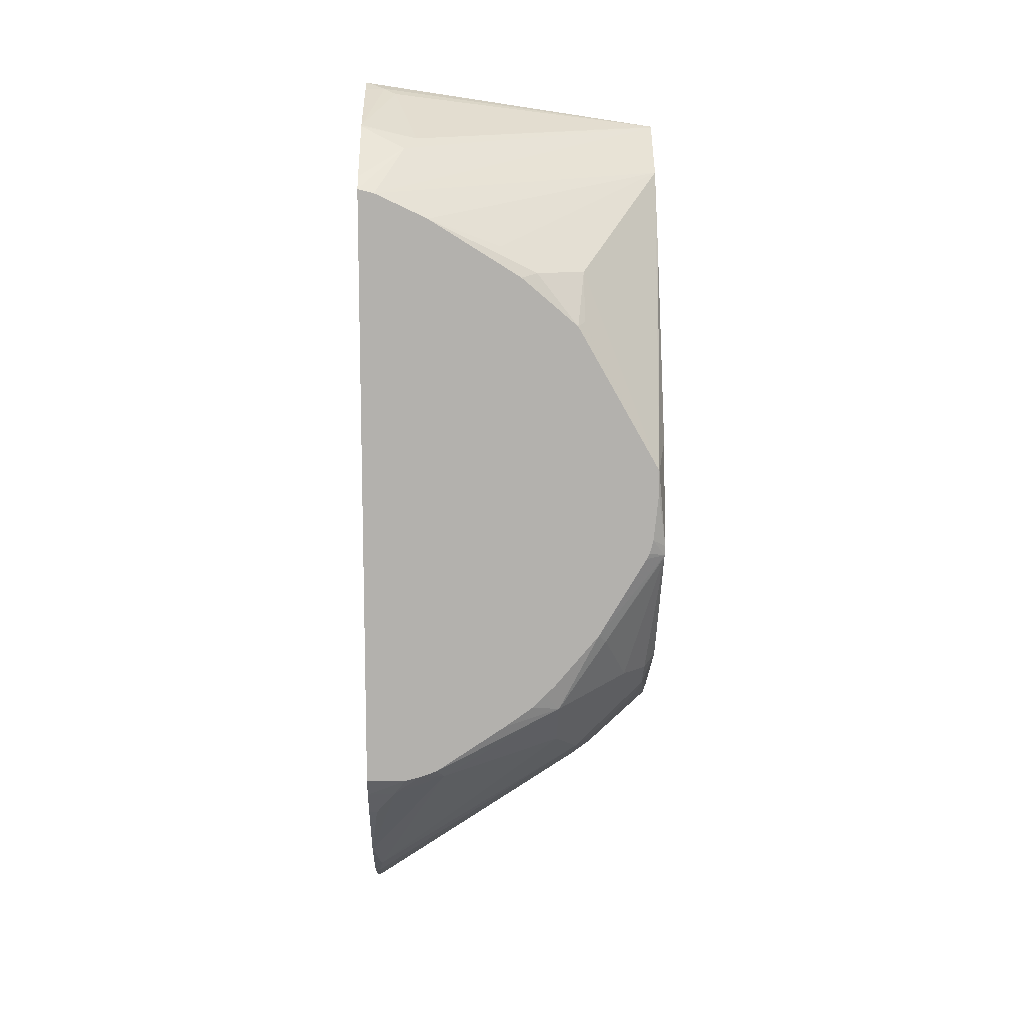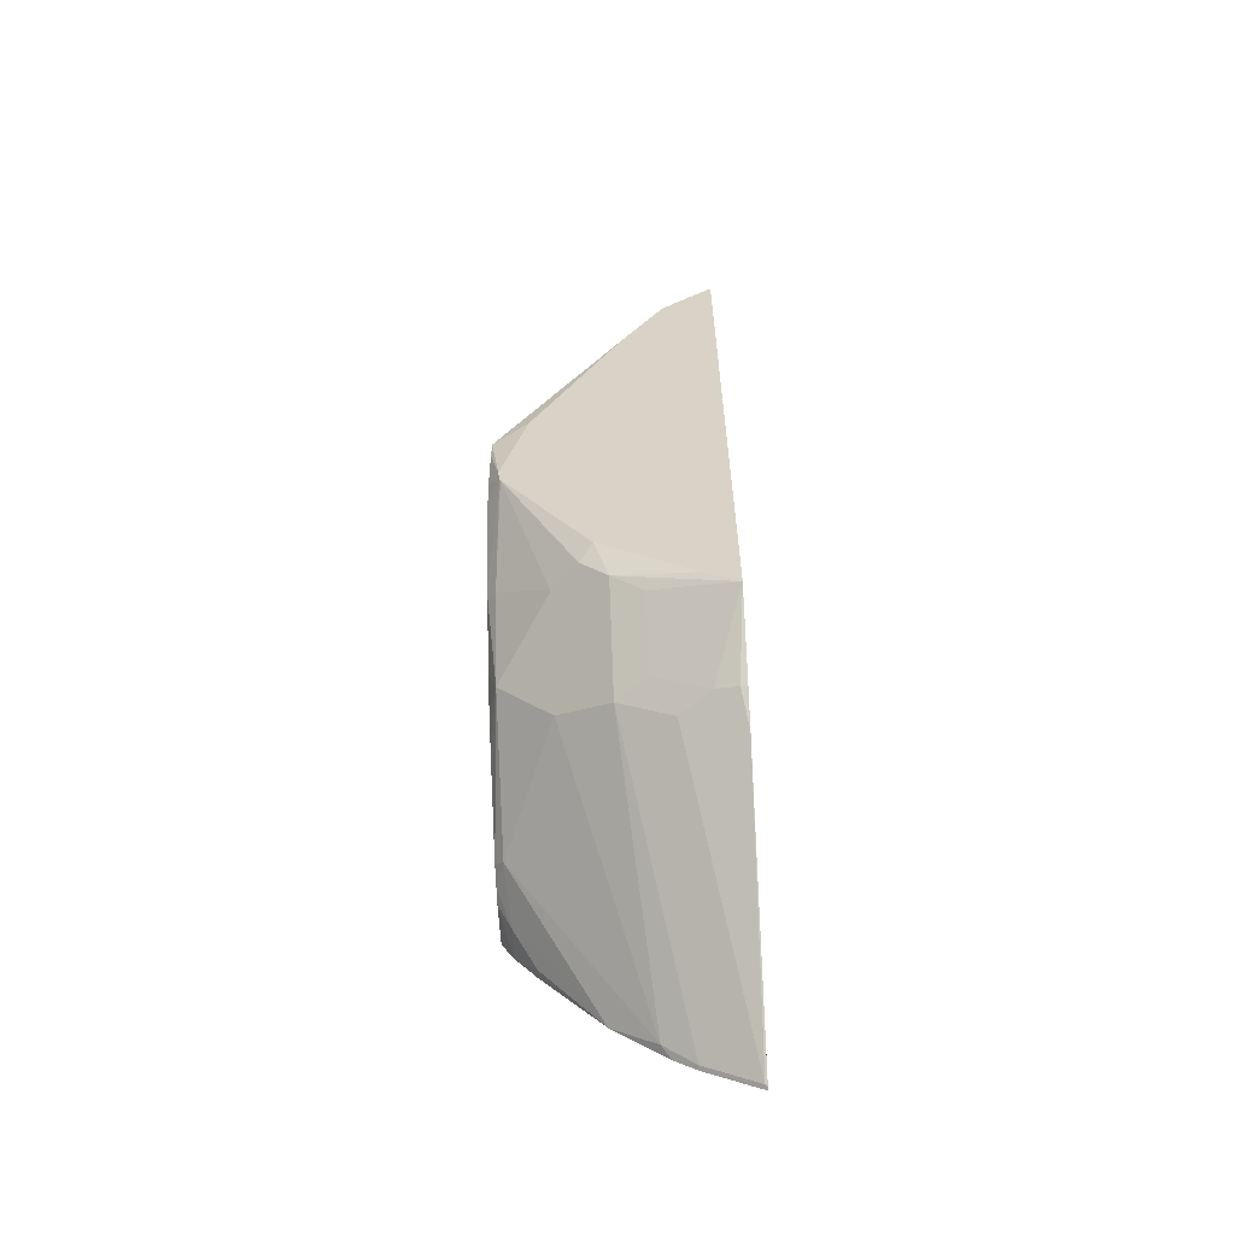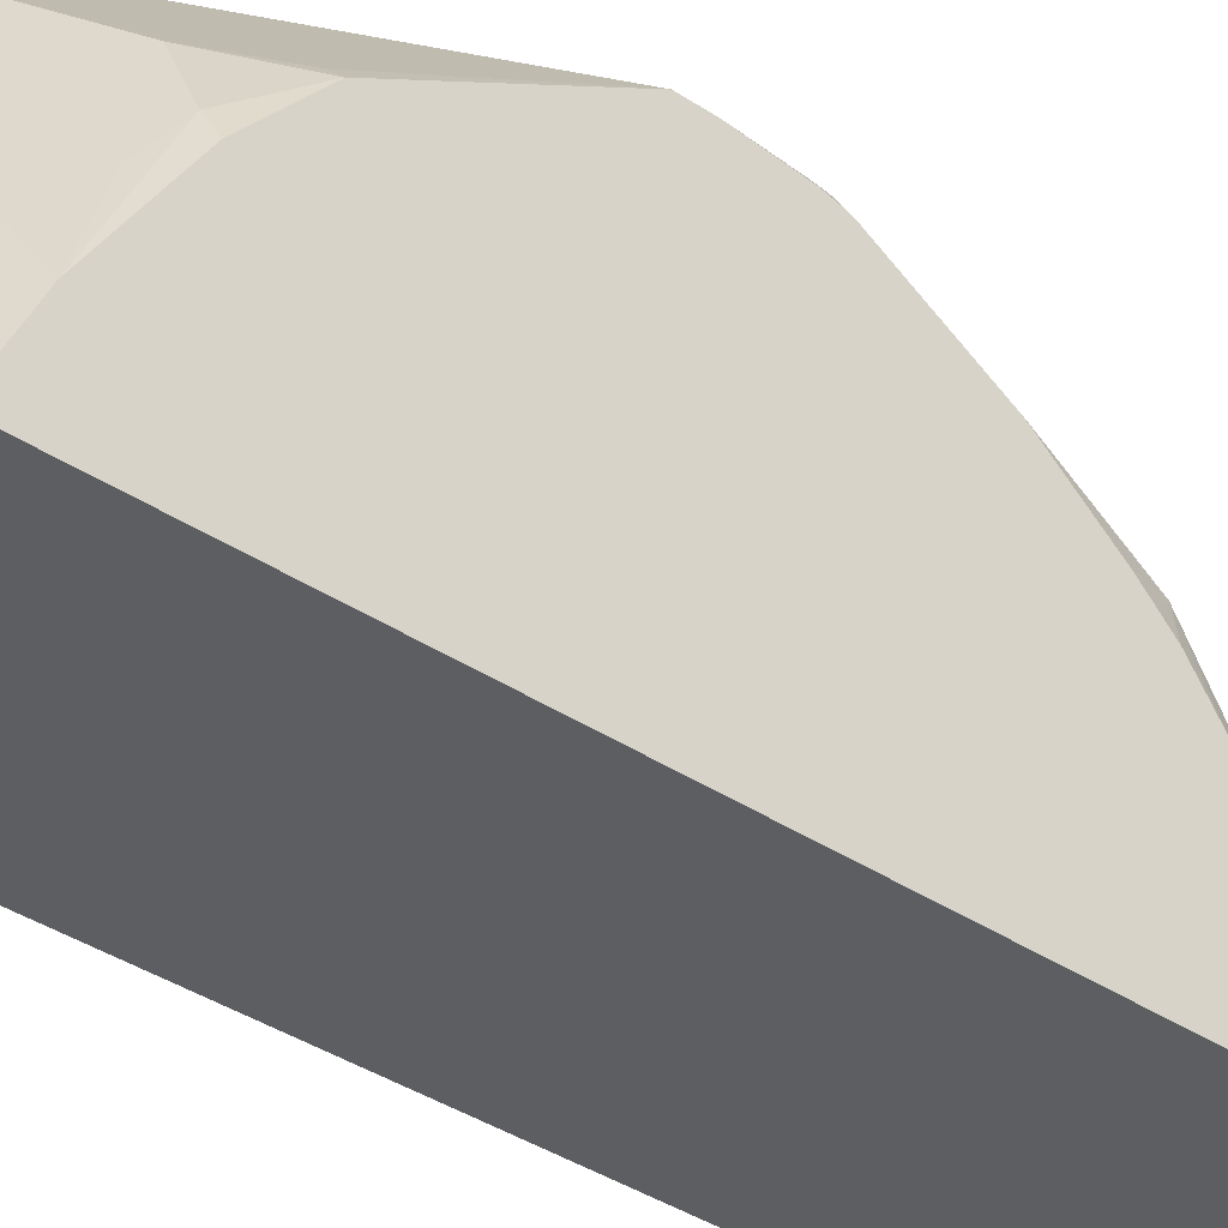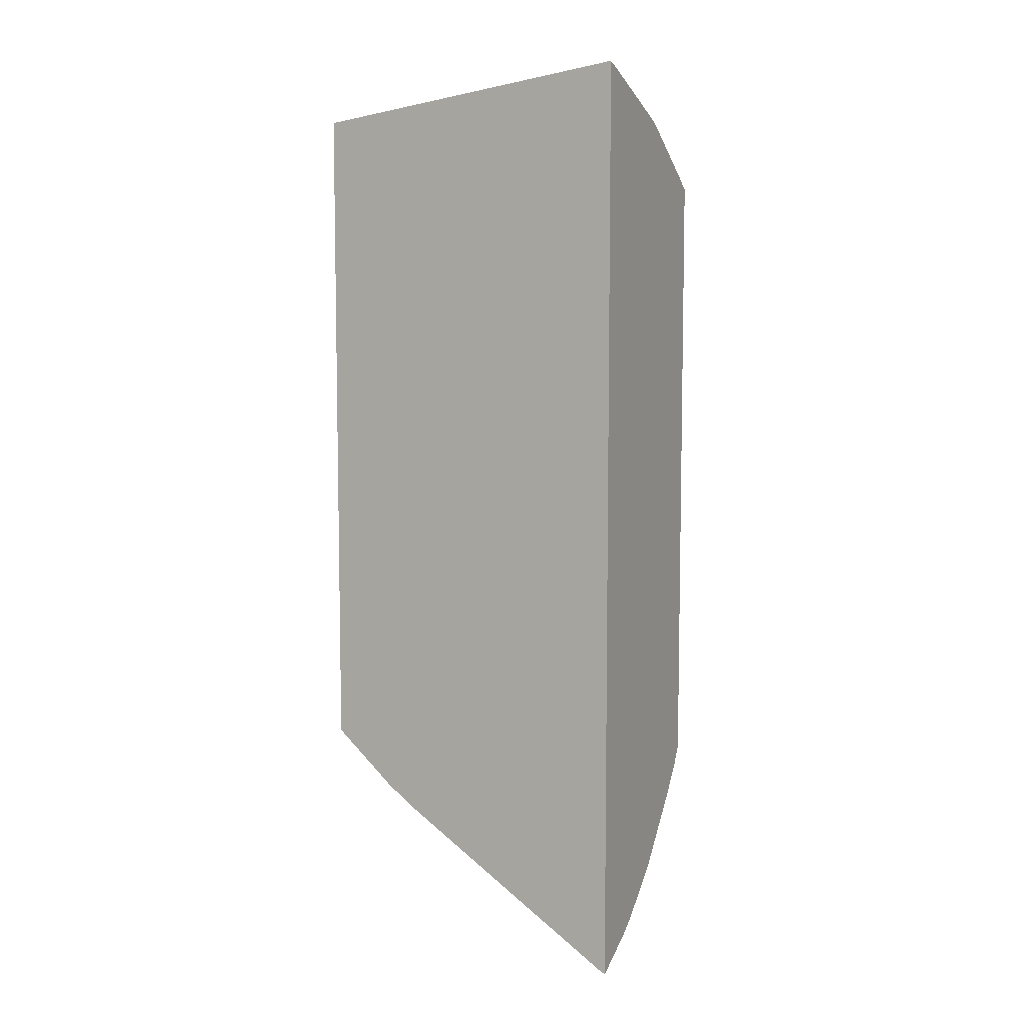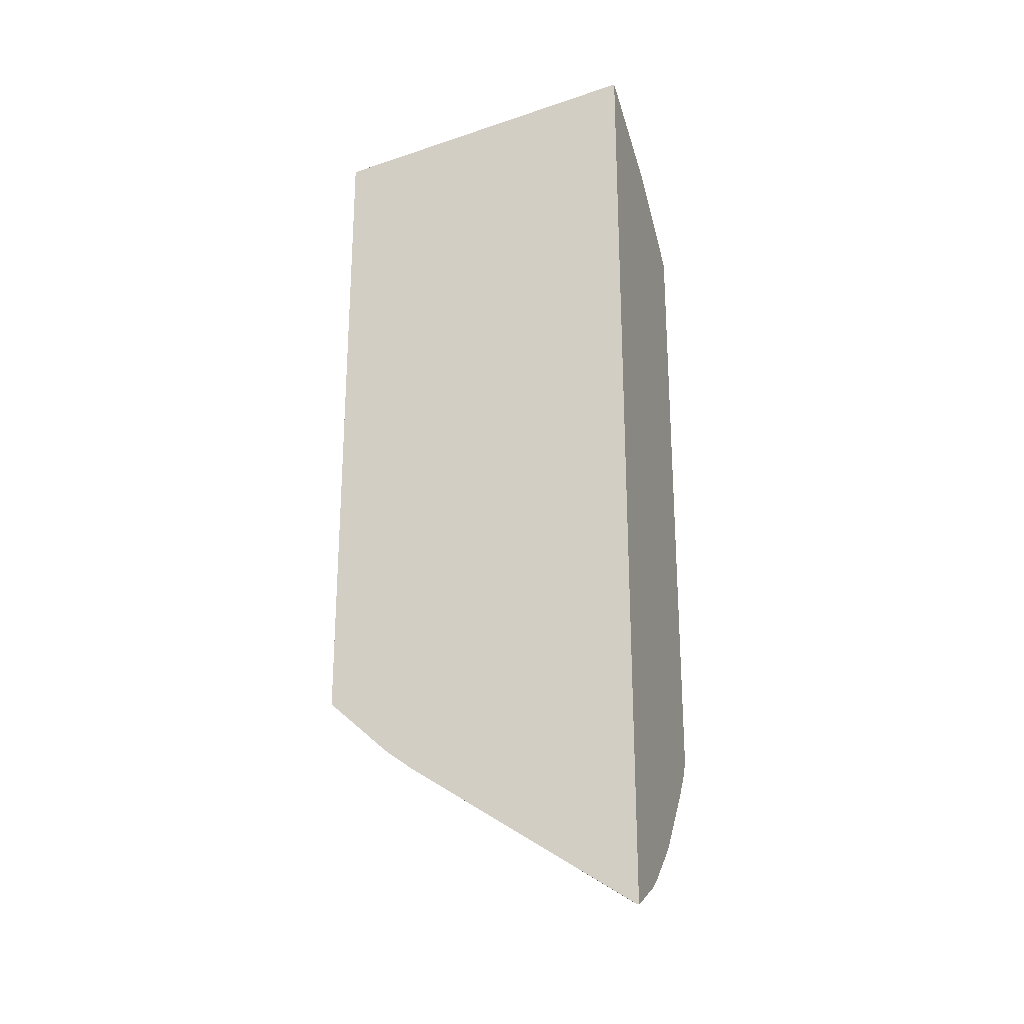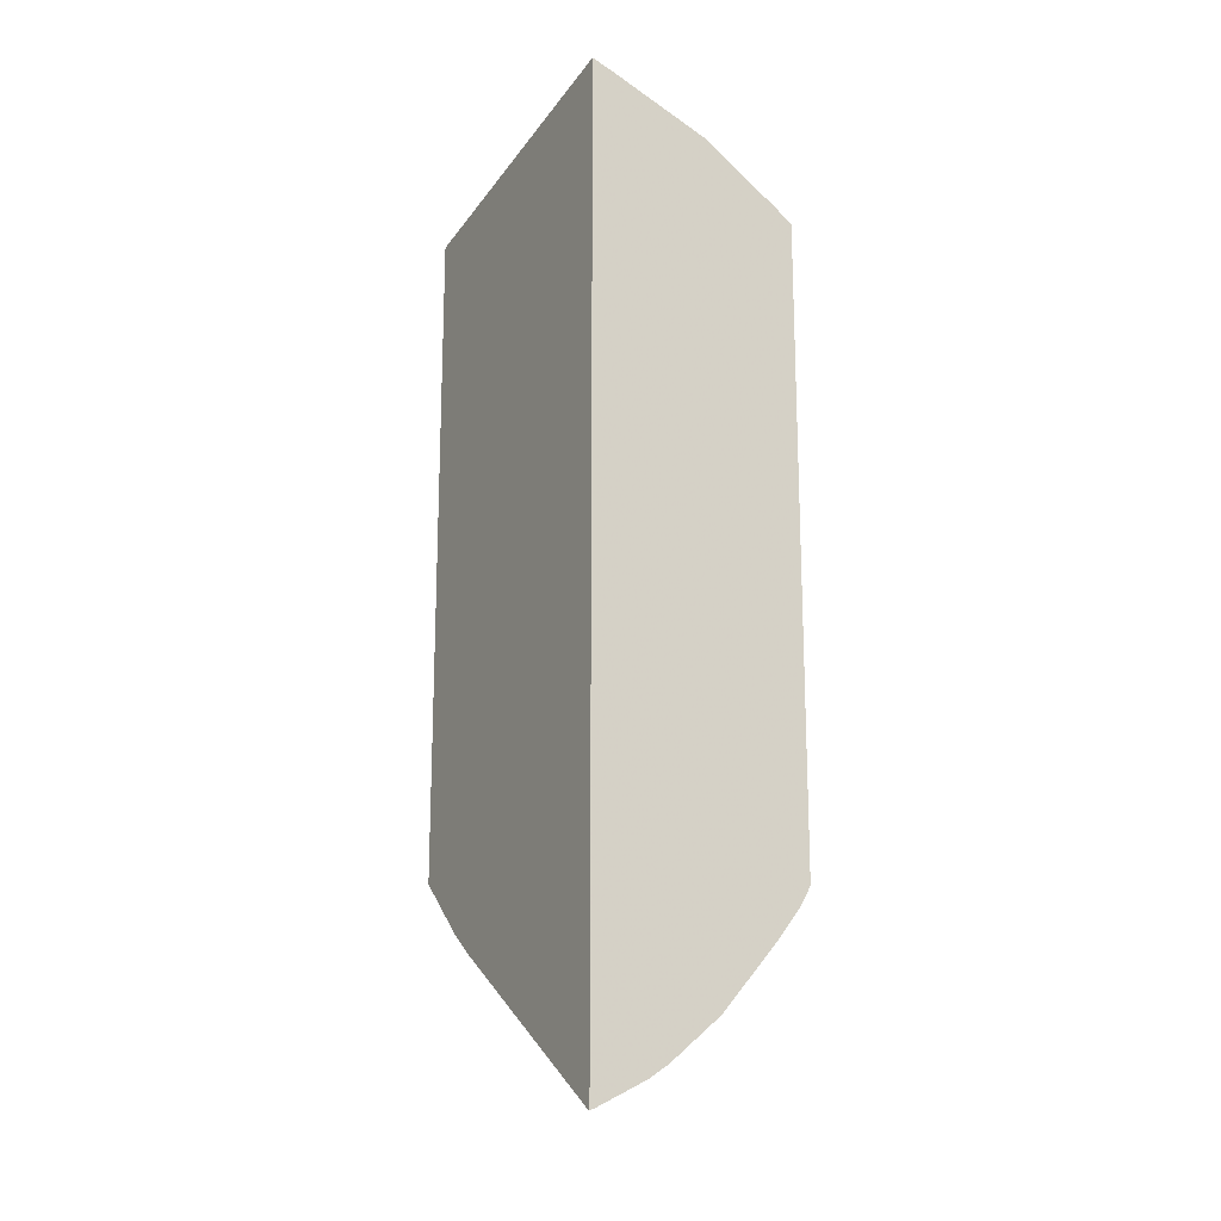
<metadata>
{"format":"obj","ext":"obj","renderer":"f3d","projection":"perspective","resolution":1024,"background":"white","views":[{"elev":10.9,"azim":88.3,"up":"+Z"},{"elev":-61.2,"azim":-177.0,"up":"+Z"},{"elev":-37.3,"azim":49.3,"up":"+Y"},{"elev":7.3,"azim":-64.3,"up":"+Z"},{"elev":-24.9,"azim":-71.3,"up":"+Z"},{"elev":-17.7,"azim":-28.9,"up":"+Z"}]}
</metadata>
<code>
v 0.1579 0.09549 -0.2344
v 0.1818 0.09549 -0.22
v 0.2392 0.08607 -0.2009
v 0.2168 0.0829 -0.2168
v 0.2168 0.04464 -0.2551
v 0.1786 0.04464 -0.2742
v 0.1626 0.04781 -0.2774
v 0.1579 0.04781 -0.2774
v 0.1579 0.09549 0.275
v 0.2489 0.09549 -0.1723
v 0.2392 0.02868 -0.2582
v 0.2583 0.08607 -0.1817
v 0.3157 0.00955 -0.2009
v 0.2009 0.02868 -0.2774
v 0.1579 0.02582 -0.2937
v 0.1579 -0.1482 0.3115
v 0.1722 -0.1339 0.306
v 0.1818 -0.1243 0.3013
v 0.2583 -0.1052 0.263
v 0.1594 0.09549 0.2742
v 0.2564 0.09549 -0.1607
v 0.2774 0.00955 -0.2391
v 0.22 -0.1435 -0.373
v 0.1977 -0.1467 -0.389
v 0.1594 -0.1467 -0.4081
v 0.3123 0.09549 -0.07343
v 0.2774 0.06694 -0.1817
v 0.3157 0.04781 -0.1434
v 0.322 0.04149 -0.1371
v 0.322 0.006401 -0.1786
v 0.322 -0.003092 -0.1882
v 0.322 -0.01273 -0.1977
v 0.322 -0.03501 -0.2136
v 0.322 -0.0924 -0.2519
v 0.3157 -0.08608 -0.2582
v 0.1626 -0.00958 -0.3157
v 0.1579 -8.747e-05 -0.3109
v 0.1579 -0.15 0.3115
v 0.1722 -0.15 0.306
v 0.2487 -0.15 0.2739
v 0.2507 -0.15 0.2728
v 0.2742 -0.1148 0.255
v 0.322 -0.1372 0.22
v 0.1977 0.09549 0.2359
v 0.252 -0.15 -0.3476
v 0.2135 -0.15 -0.3796
v 0.1984 -0.15 -0.3896
v 0.1601 -0.15 -0.4088
v 0.1579 -0.15 -0.4094
v 0.1579 -0.1482 -0.4089
v 0.1579 -0.1467 -0.4081
v 0.313 0.09549 -0.07174
v 0.322 0.08009 -0.07273
v 0.322 -0.1065 -0.257
v 0.3125 -0.1275 -0.2742
v 0.3091 -0.15 0.2329
v 0.322 -0.15 0.2233
v 0.322 -0.09564 0.2005
v 0.204 0.09549 0.2233
v 0.3125 -0.03825 0.1785
v 0.3157 -0.00958 0.1578
v 0.2965 0.02868 0.1578
v 0.322 0.08915 -4.947e-05
v 0.2965 -0.1435 -0.2965
v 0.2965 -0.15 -0.2965
v 0.3141 0.09549 -0.06341
v 0.322 0.08516 -0.05756
v 0.322 0.08237 -0.06807
v 0.322 -0.118 -0.2599
v 0.3131 -0.15 -0.2749
v 0.322 -0.15 -0.2599
v 0.322 -0.02222 0.1546
v 0.3204 -0.01915 0.1554
v 0.2168 0.09549 0.1978
v 0.322 0.02289 0.1161
v 0.3157 0.02868 0.1196
v 0.2966 0.09549 0.01928
v 0.2295 0.09549 0.1723
v 0.322 0.08915 -0.01917
v 0.3143 0.09549 -0.06137
f 29 32 31
f 29 33 32
f 29 34 33
f 38 45 65
f 29 31 30
f 29 69 54
f 29 54 34
f 34 54 35
f 38 46 45
f 35 55 45
f 38 49 48
f 38 48 47
f 38 47 46
f 38 65 70
f 29 71 69
f 35 54 55
f 29 57 71
f 25 49 50
f 29 58 43
f 25 48 49
f 38 70 71
f 24 48 25
f 25 50 51
f 25 51 37
f 26 52 28
f 26 28 27
f 29 43 57
f 28 52 29
f 29 53 68
f 29 68 67
f 29 67 79
f 29 79 63
f 29 63 75
f 29 75 72
f 29 72 58
f 29 52 53
f 38 71 57
f 66 80 79
f 38 56 41
f 58 61 60
f 59 63 74
f 61 73 72
f 61 72 75
f 61 75 62
f 62 75 76
f 62 76 63
f 58 73 61
f 63 77 78
f 63 76 75
f 63 79 80
f 63 80 77
f 64 70 65
f 66 79 67
f 69 71 70
f 24 47 48
f 63 78 74
f 58 72 73
f 55 70 64
f 55 69 70
f 38 41 40
f 38 40 39
f 41 56 42
f 42 56 57
f 42 57 43
f 43 58 44
f 44 58 60
f 44 60 61
f 44 61 62
f 44 62 63
f 44 63 59
f 45 55 64
f 45 64 65
f 52 66 67
f 52 67 68
f 52 68 53
f 54 69 55
f 38 57 56
f 24 46 47
f 11 13 22
f 23 46 24
f 1 77 80
f 1 80 66
f 1 66 52
f 1 52 26
f 1 26 21
f 1 21 10
f 1 10 2
f 2 10 3
f 3 11 5
f 3 5 4
f 3 10 12
f 3 12 13
f 3 13 11
f 5 11 14
f 5 14 6
f 1 78 77
f 1 74 78
f 1 44 59
f 1 20 44
f 23 35 45
f 1 2 3
f 1 3 4
f 1 4 5
f 1 5 6
f 1 6 7
f 1 7 8
f 6 14 15
f 1 8 15
f 1 37 51
f 1 51 50
f 1 50 49
f 1 49 38
f 1 38 16
f 1 16 9
f 1 9 20
f 1 15 37
f 6 15 7
f 1 59 74
f 9 16 17
f 14 25 36
f 14 36 15
f 15 36 25
f 15 25 37
f 16 38 39
f 16 39 17
f 17 40 18
f 13 35 22
f 18 40 19
f 19 41 42
f 19 42 20
f 20 42 43
f 20 43 44
f 22 35 23
f 7 15 8
f 23 45 46
f 19 40 41
f 13 34 35
f 17 39 40
f 13 33 34
f 9 17 18
f 9 19 20
f 10 21 12
f 11 22 23
f 11 23 24
f 11 24 25
f 11 25 14
f 12 21 26
f 9 18 19
f 12 27 13
f 13 27 28
f 13 28 29
f 13 29 30
f 13 30 31
f 13 31 32
f 12 26 27
f 13 32 33

</code>
